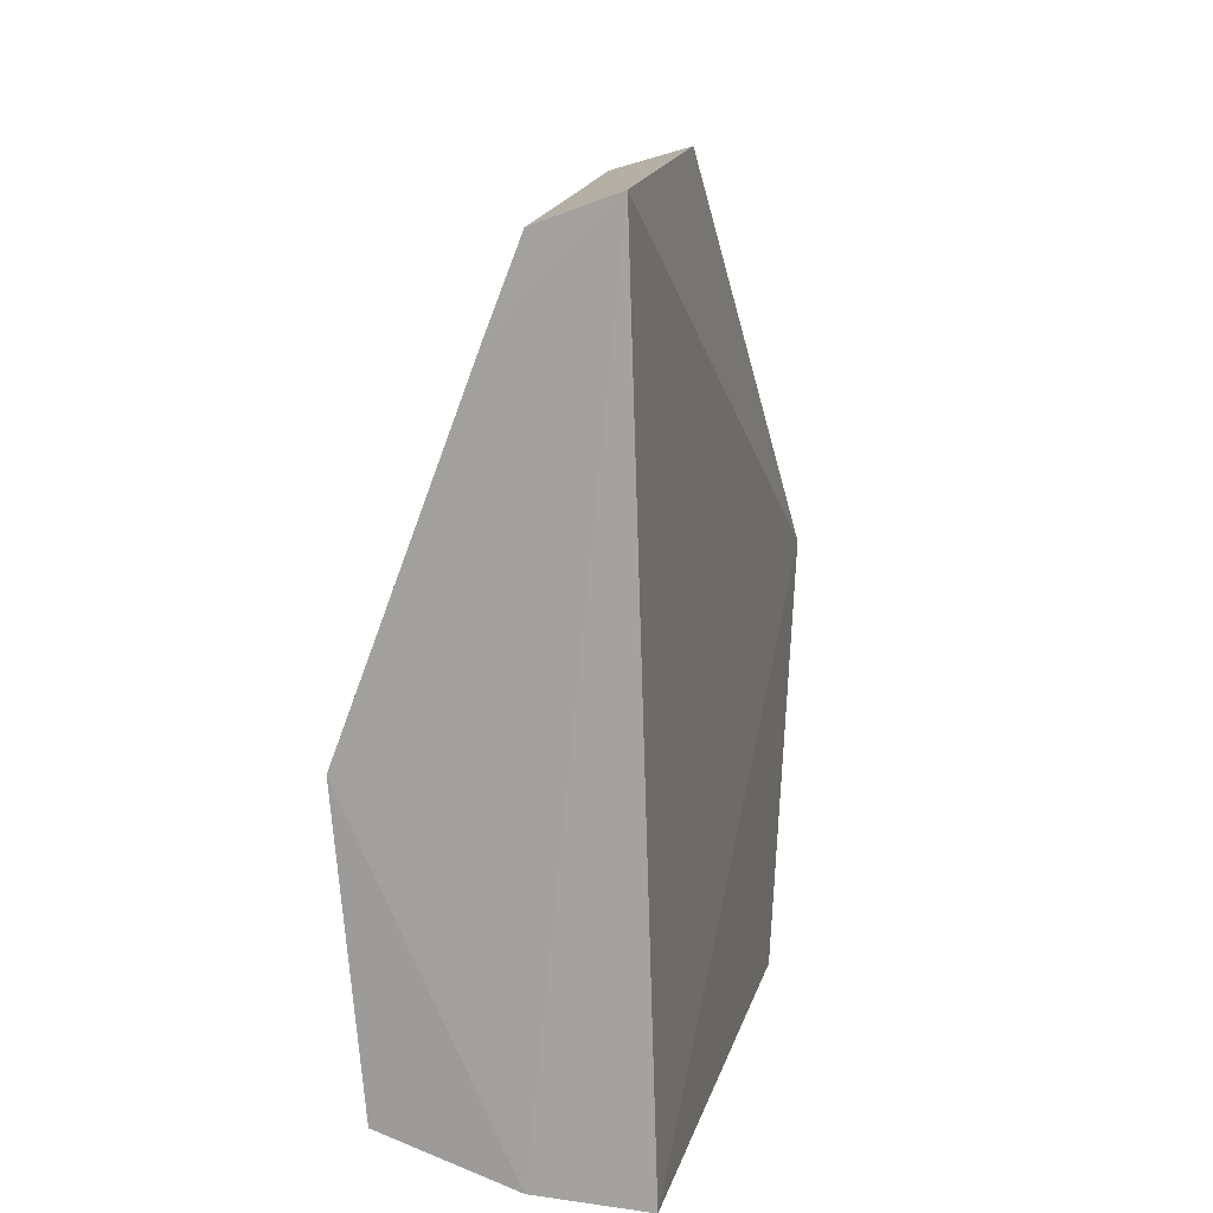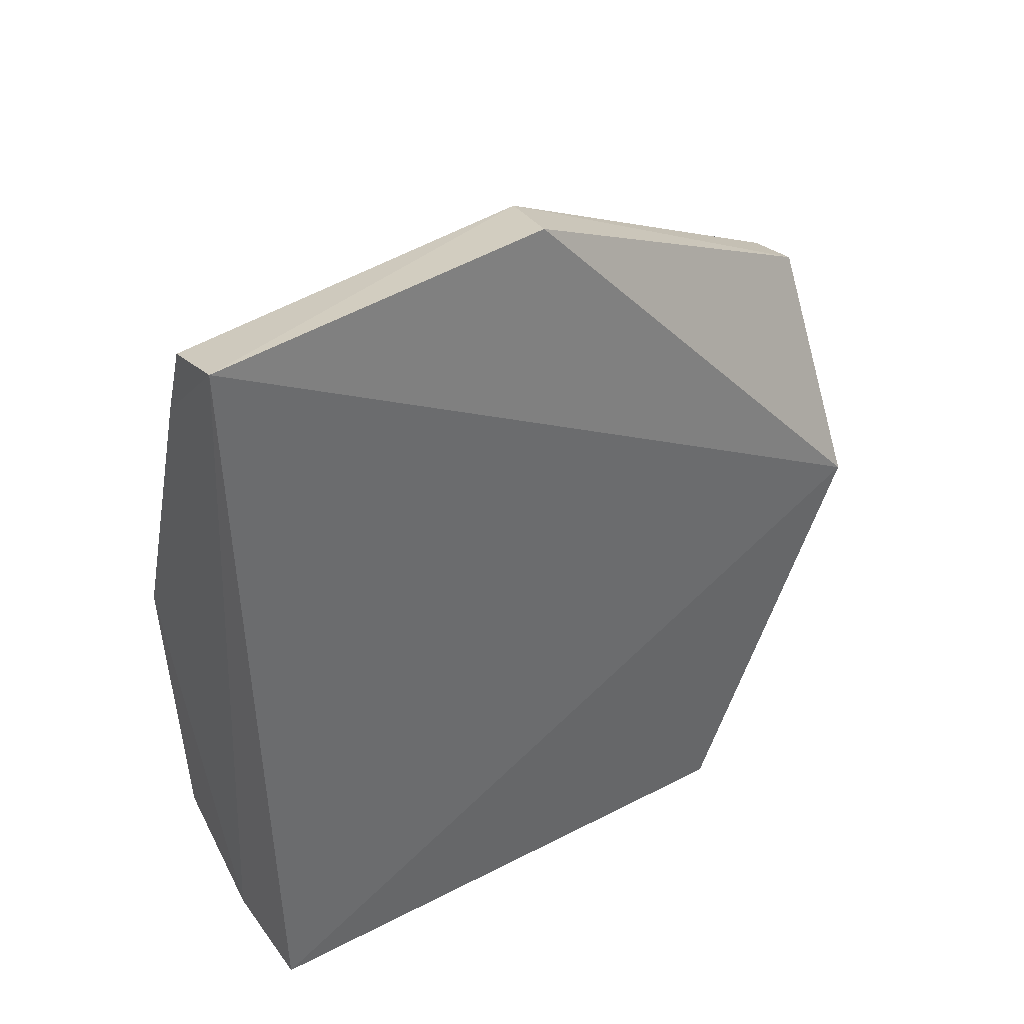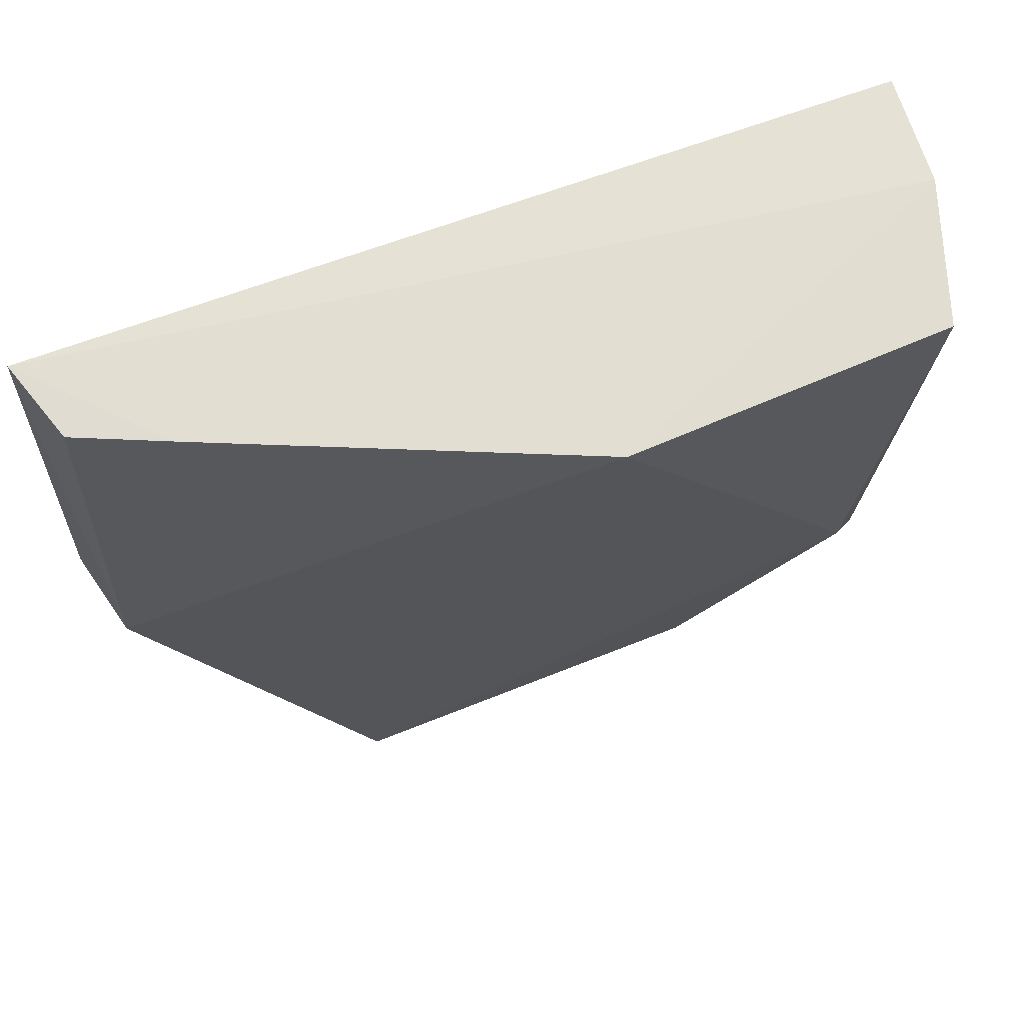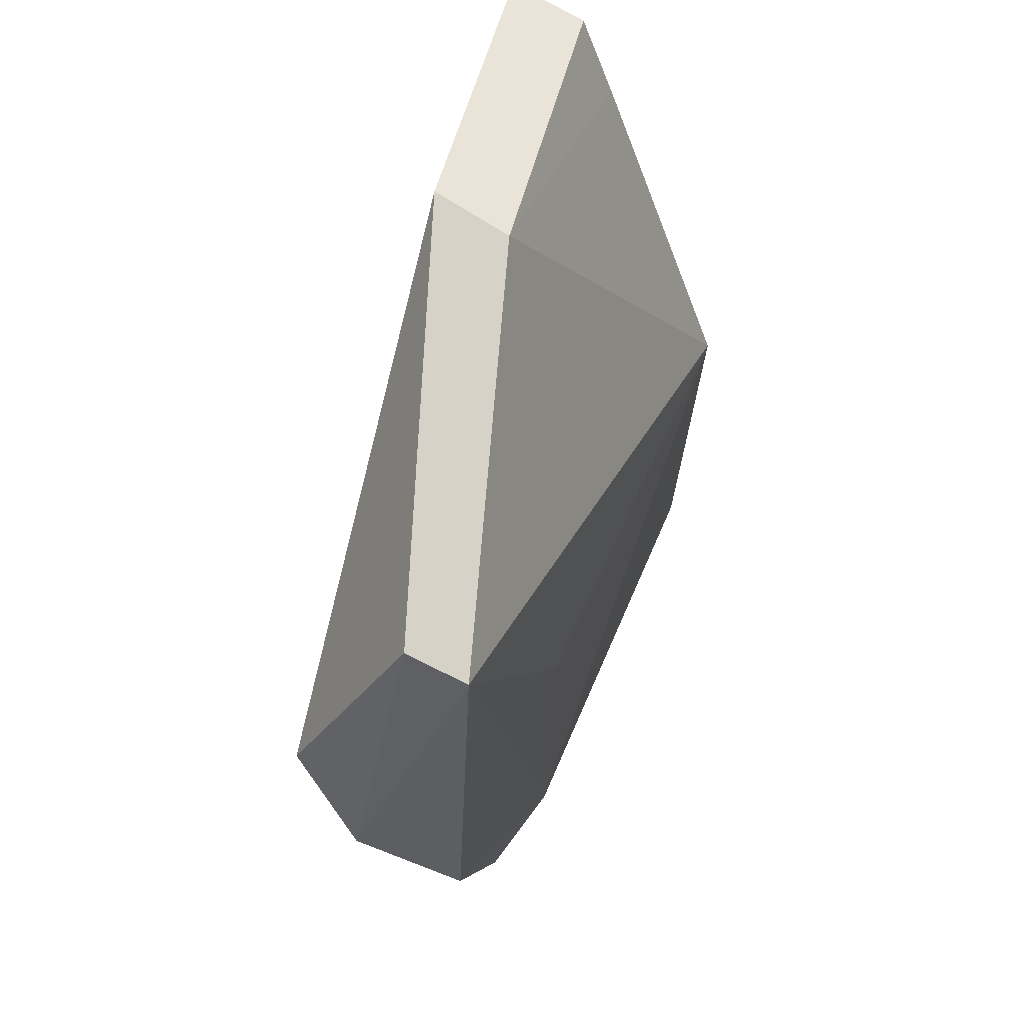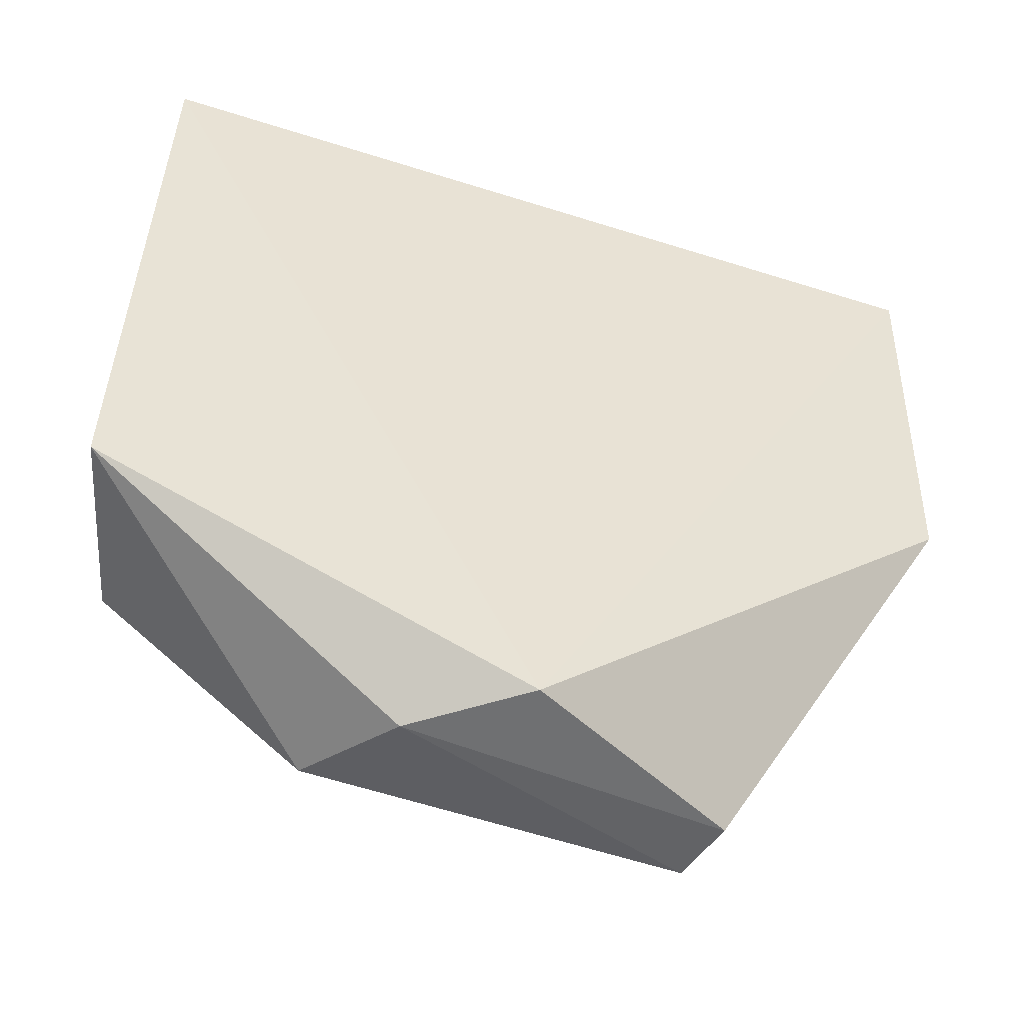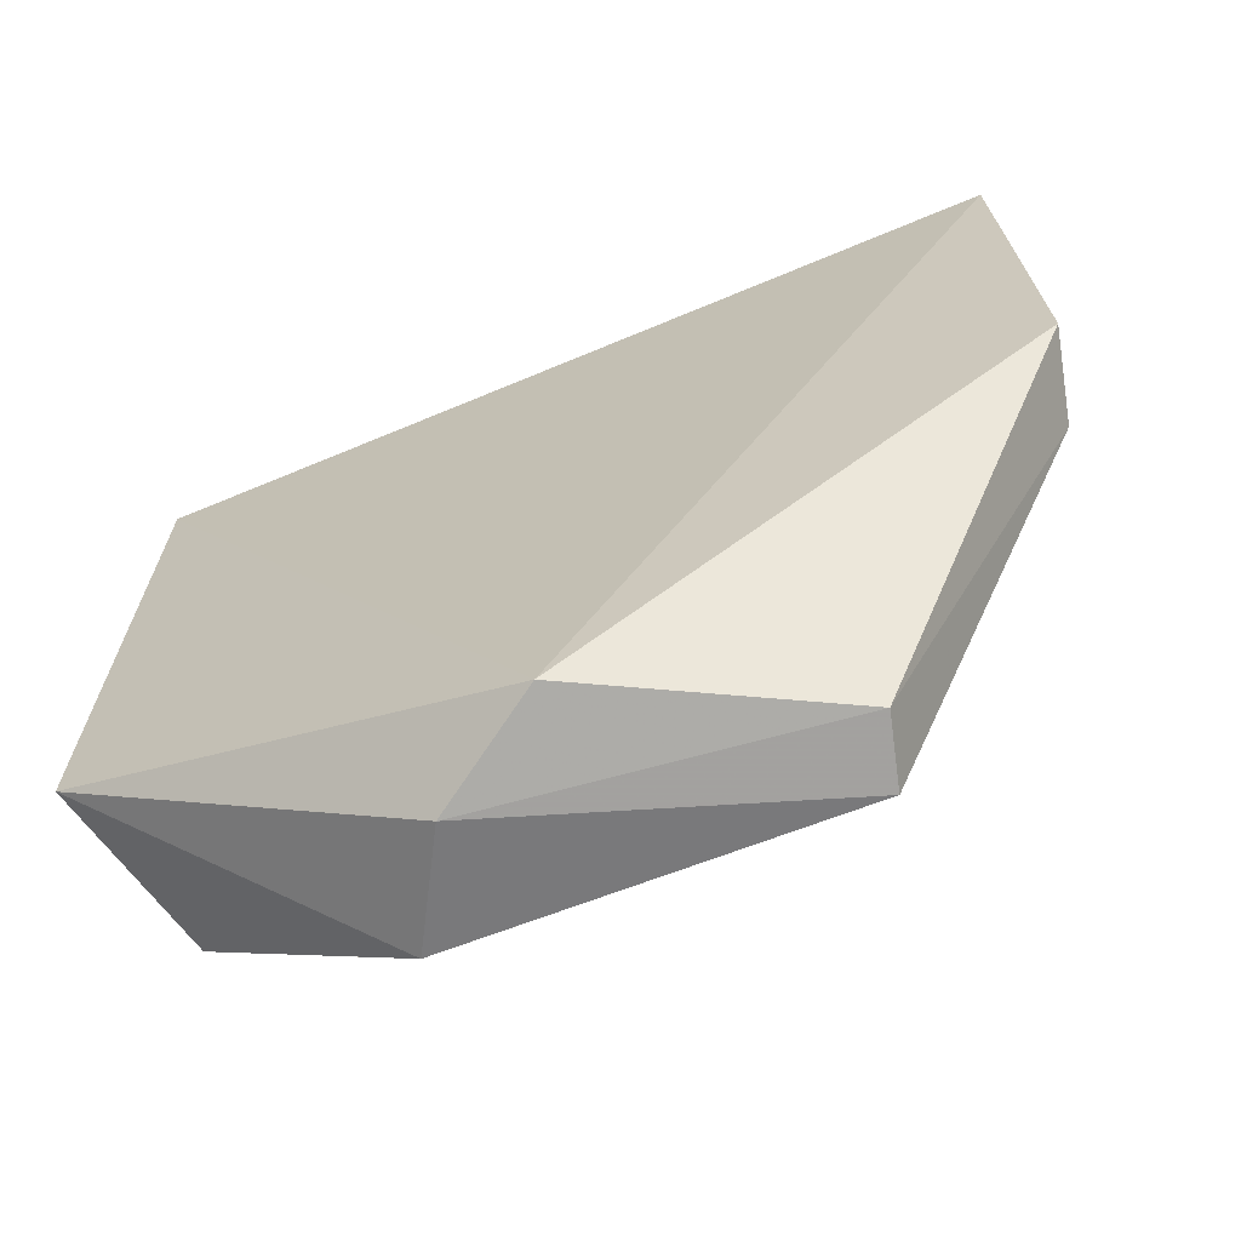
<metadata>
{"format":"obj","ext":"obj","renderer":"f3d","projection":"perspective","resolution":1024,"background":"white","views":[{"elev":14.5,"azim":-165.8,"up":"+Z"},{"elev":41.7,"azim":-121.5,"up":"+Z"},{"elev":66.4,"azim":71.4,"up":"+Y"},{"elev":48.9,"azim":16.7,"up":"+Z"},{"elev":-49.0,"azim":-107.6,"up":"+Y"},{"elev":-68.2,"azim":-65.4,"up":"+Y"}]}
</metadata>
<code>
v 0.0308 0.1006 0.05189
v 0.04166 0.05575 0.0379
v 0.04584 0.1006 0.02337
v 0.02914 0.1006 0.002019
v 0.03041 0.05595 0.02597
v 0.04004 0.06524 0.003682
v 0.03586 0.1009 0.002356
v 0.03733 0.07796 0.05094
v 0.04228 0.06999 0.006144
v 0.02999 0.06606 0.001034
v 0.04054 0.05632 0.01565
v 0.03561 0.1005 0.0501
v 0.03253 0.07886 0.05238
v 0.04278 0.07026 0.0212
v 0.04418 0.1005 0.004735
v 0.03838 0.06894 0.002797
v 0.03423 0.05499 0.01957
v 0.03766 0.1005 0.04486
v 0.03784 0.056 0.03906
f 5 1 4
f 7 1 3
f 7 4 1
f 8 2 3
f 10 5 4
f 10 4 7
f 11 10 6
f 11 9 2
f 11 6 9
f 12 1 8
f 13 8 1
f 13 1 5
f 14 9 3
f 14 3 2
f 14 2 9
f 15 7 3
f 15 3 9
f 15 9 6
f 16 10 7
f 16 6 10
f 16 15 6
f 16 7 15
f 17 11 2
f 17 5 10
f 17 10 11
f 18 12 8
f 18 8 3
f 18 3 1
f 18 1 12
f 19 13 5
f 19 2 8
f 19 8 13
f 19 17 2
f 19 5 17

</code>
